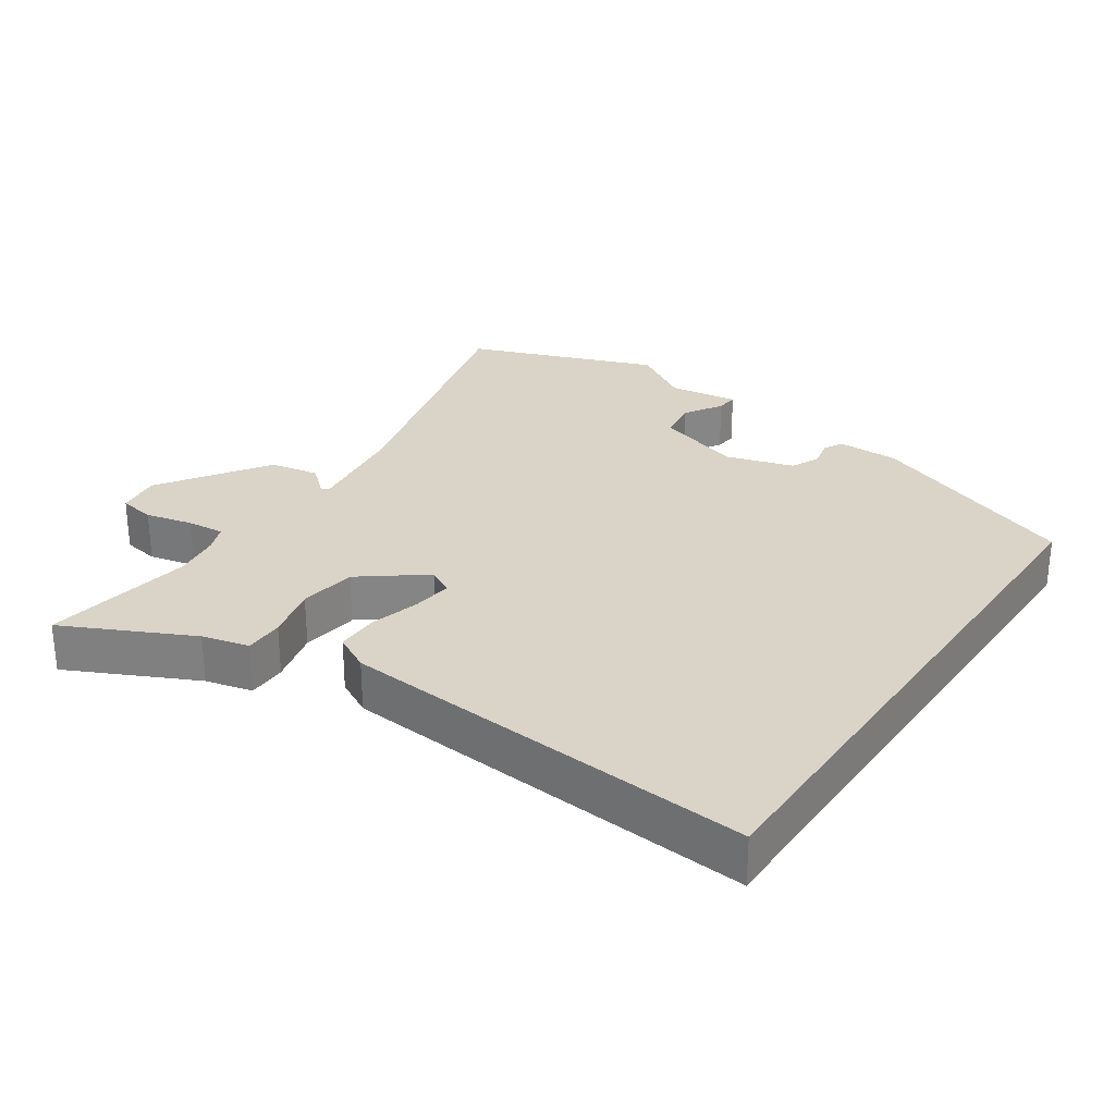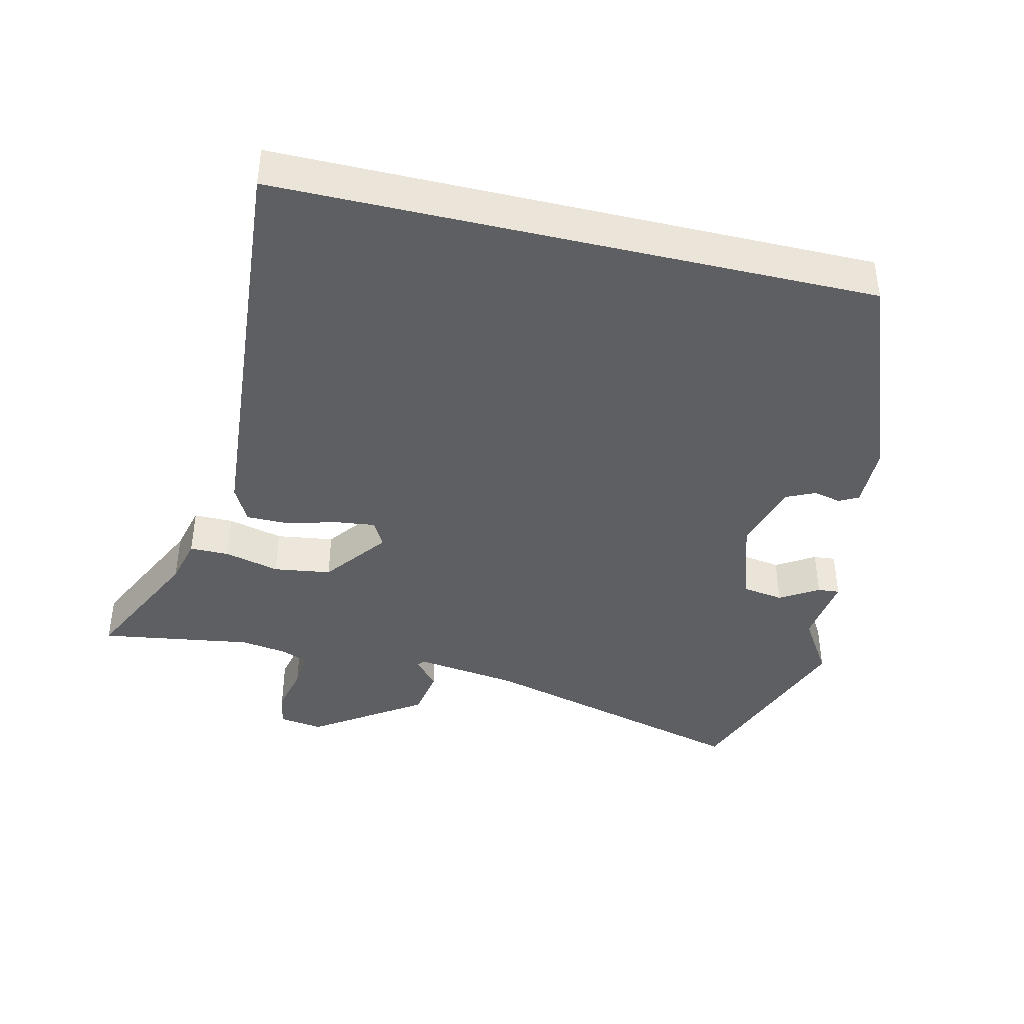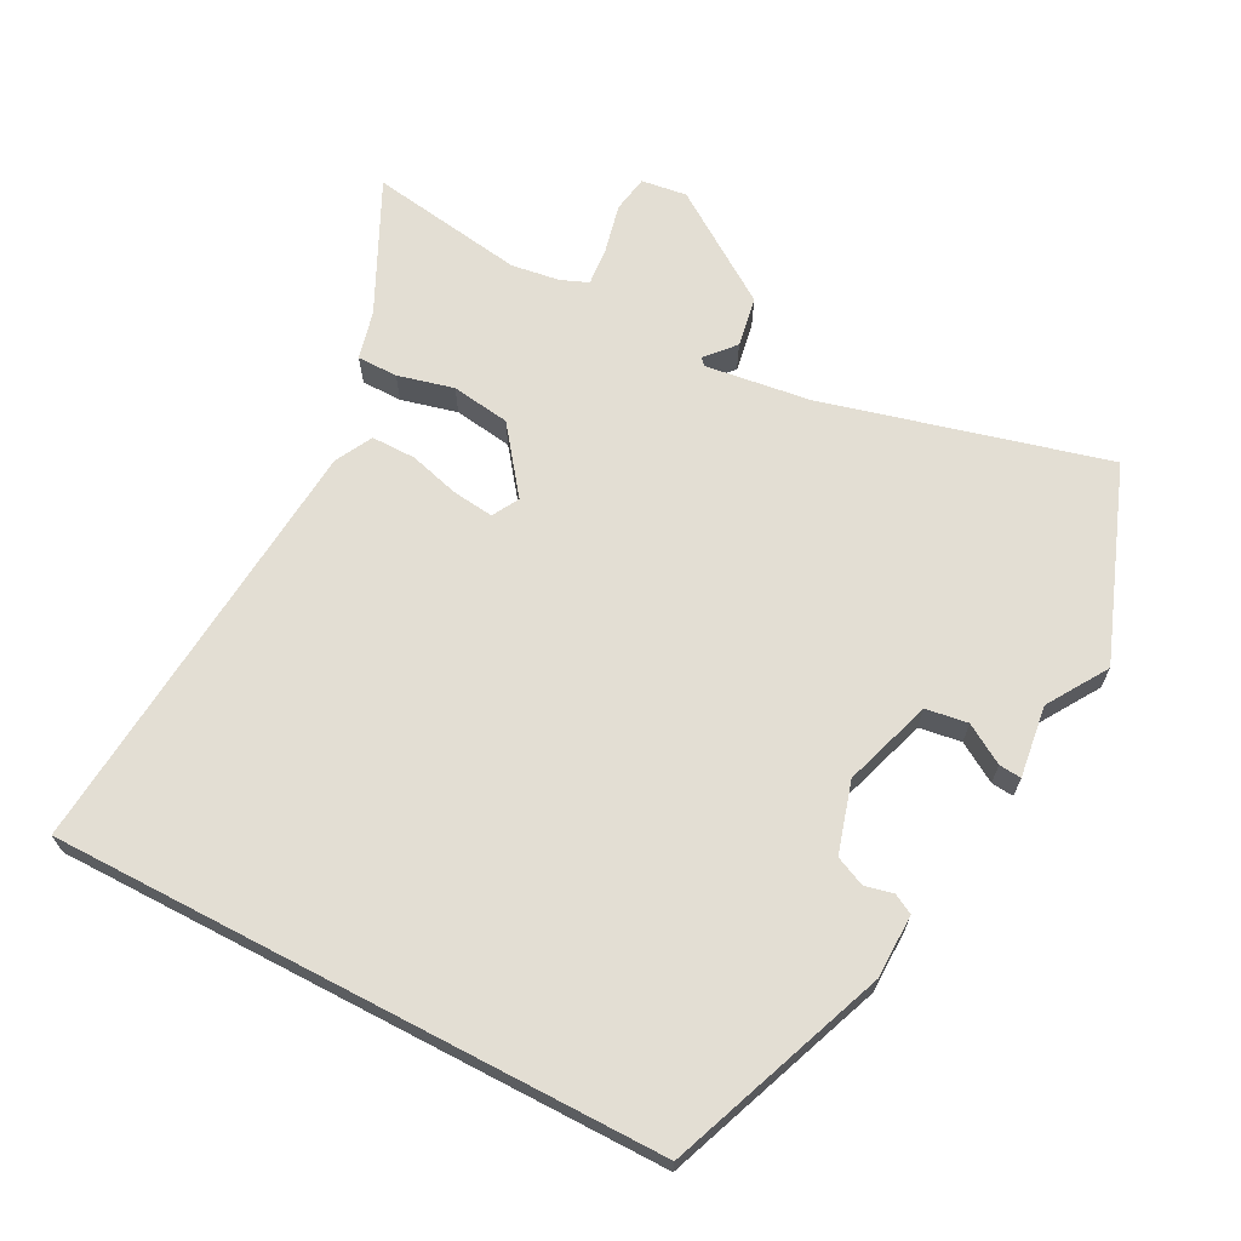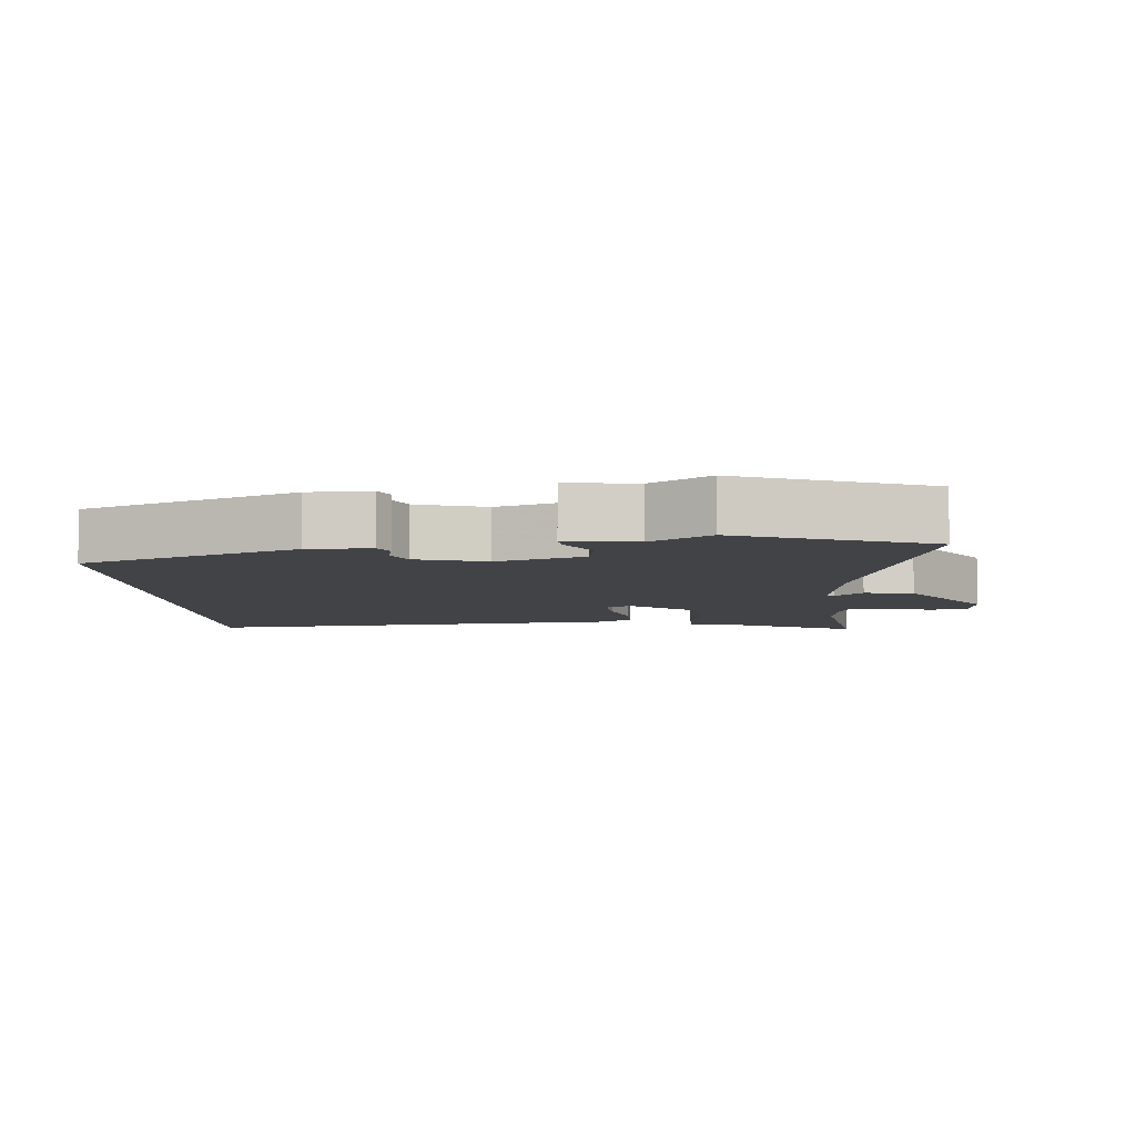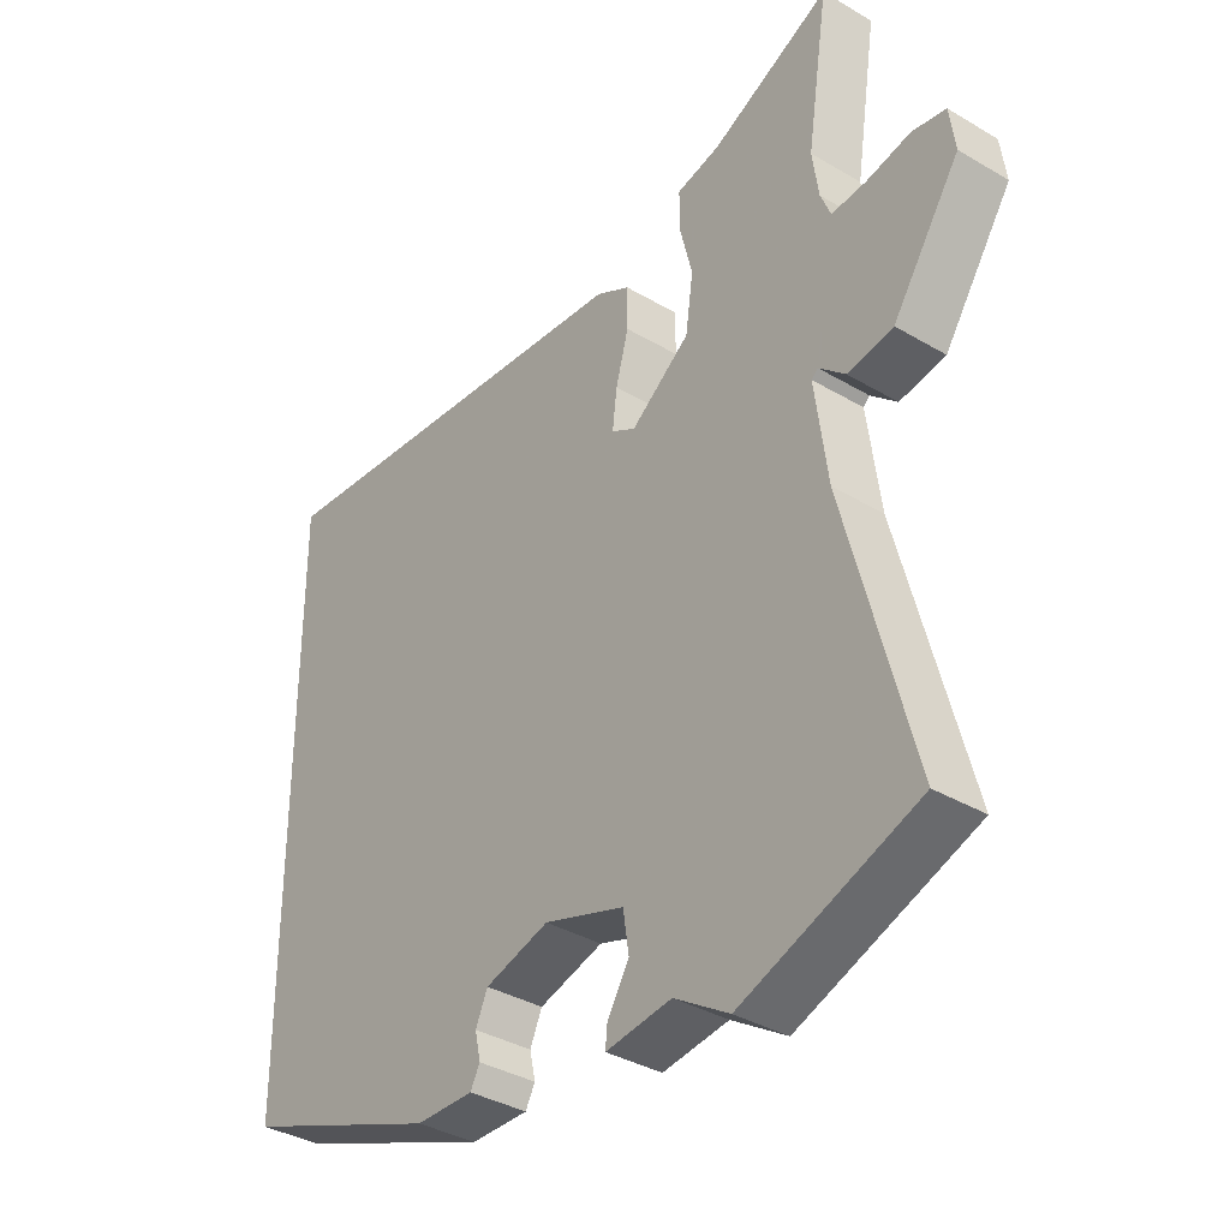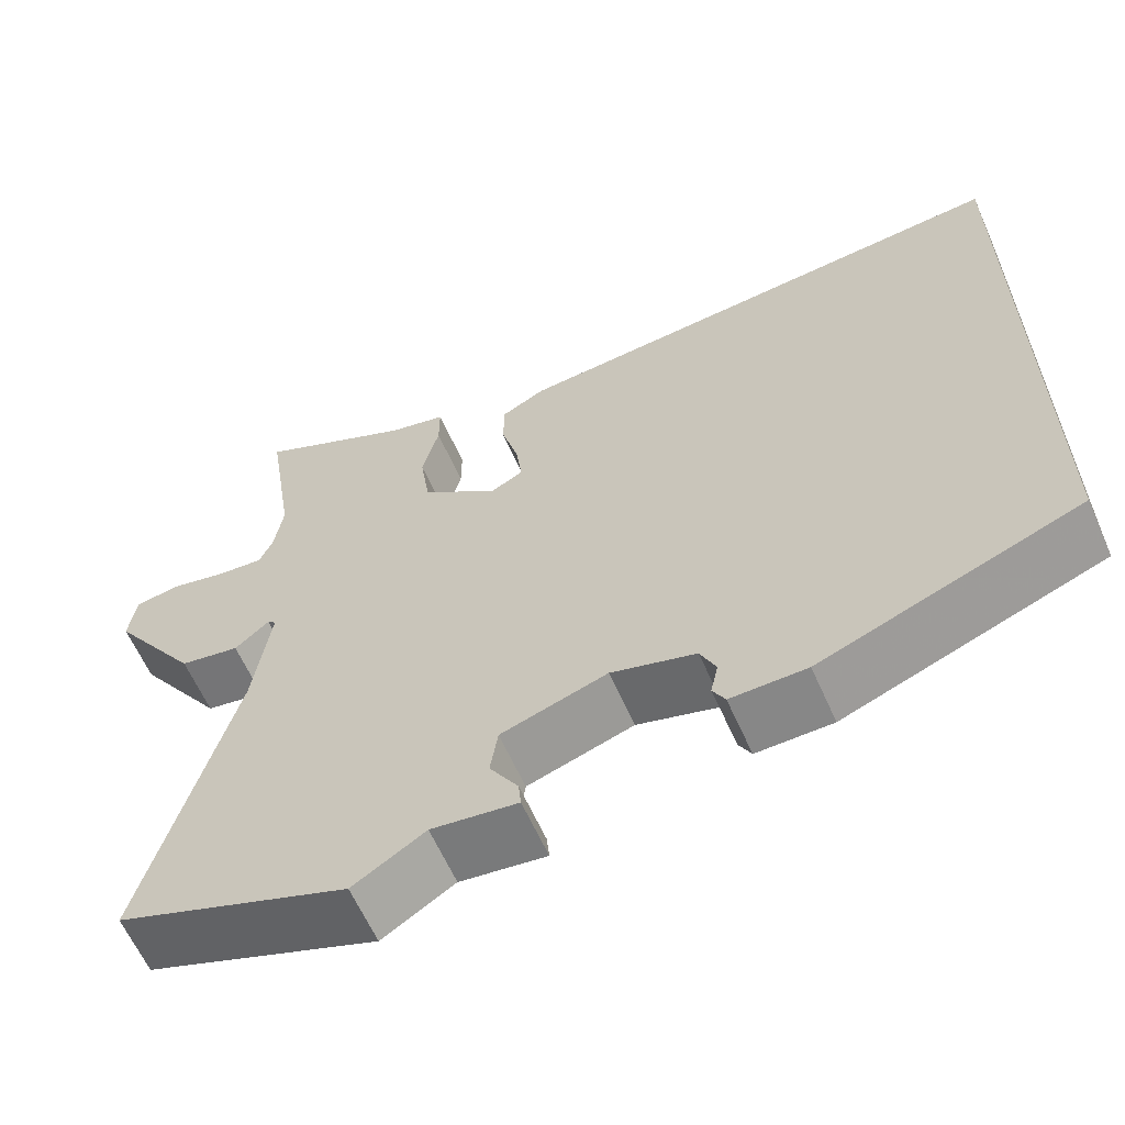
<metadata>
{"format":"obj","ext":"obj","renderer":"f3d","projection":"perspective","resolution":1024,"background":"white","views":[{"elev":28.6,"azim":34.2,"up":"+Y"},{"elev":-41.4,"azim":76.7,"up":"+Y"},{"elev":67.2,"azim":117.6,"up":"+Y"},{"elev":-6.9,"azim":-175.6,"up":"+Y"},{"elev":-36.1,"azim":-127.8,"up":"+Z"},{"elev":-62.2,"azim":23.9,"up":"+Z"}]}
</metadata>
<code>
v -0.317 0.07 -0.569
v -0.593 0.07 -0.465
v -0.487 0.07 -0.061
v -0.467 0.07 0.089
v -0.477 0.07 0.098
v -0.518 0.07 0.062
v -0.59 0.07 0.075
v -0.696 0.07 0.233
v -0.687 0.07 0.298
v -0.634 0.07 0.307
v -0.565 0.07 0.291
v -0.51 0.07 0.286
v -0.494 0.07 0.325
v -0.484 0.07 0.394
v -0.518 0.07 0.616
v -0.331 0.07 0.525
v -0.262 0.07 0.508
v -0.262 0.07 0.45
v -0.282 0.07 0.37
v -0.27 0.07 0.286
v -0.177 0.07 0.215
v -0.139 0.07 0.236
v -0.146 0.07 0.295
v -0.166 0.07 0.368
v -0.166 0.07 0.431
v -0.113 0.07 0.459
v 0.5 0.07 0.51
v 0.5 0.07 -0.361
v 0.188 0.07 -0.48
v 0.097 0.07 -0.481
v 0.082 0.07 -0.453
v 0.091 0.07 -0.412
v 0.072 0.07 -0.37
v -0.029 0.07 -0.34
v -0.156 0.07 -0.381
v -0.165 0.07 -0.441
v -0.131 0.07 -0.497
v -0.128 0.07 -0.529
v -0.231 0.07 -0.515
v -0.317 0 -0.569
v -0.593 0 -0.465
v -0.487 0 -0.061
v -0.467 0 0.089
v -0.477 0 0.098
v -0.518 0 0.062
v -0.59 0 0.075
v -0.696 0 0.233
v -0.687 0 0.298
v -0.634 0 0.307
v -0.565 0 0.291
v -0.51 0 0.286
v -0.494 0 0.325
v -0.484 0 0.394
v -0.518 0 0.616
v -0.331 0 0.525
v -0.262 0 0.508
v -0.262 0 0.45
v -0.282 0 0.37
v -0.27 0 0.286
v -0.177 0 0.215
v -0.139 0 0.236
v -0.146 0 0.295
v -0.166 0 0.368
v -0.166 0 0.431
v -0.113 0 0.459
v 0.5 0 0.51
v 0.5 0 -0.361
v 0.188 0 -0.48
v 0.097 0 -0.481
v 0.082 0 -0.453
v 0.091 0 -0.412
v 0.072 0 -0.37
v -0.029 0 -0.34
v -0.156 0 -0.381
v -0.165 0 -0.441
v -0.131 0 -0.497
v -0.128 0 -0.529
v -0.231 0 -0.515
f 36 37 38 39
f 35 36 39 1
f 29 30 31 32
f 29 32 33
f 28 29 33
f 27 28 33 34
f 23 24 25 26
f 22 23 26 27
f 21 22 27 34
f 16 17 18 19
f 14 15 16 19
f 13 14 19 20
f 12 13 20 21
f 8 9 10 11
f 5 6 7 8
f 5 8 11 12
f 35 1 2 3
f 35 3 4
f 34 35 4
f 21 34 4
f 4 5 12 21
f 78 77 76 75
f 40 78 75 74
f 71 70 69 68
f 72 71 68
f 72 68 67
f 73 72 67 66
f 65 64 63 62
f 66 65 62 61
f 73 66 61 60
f 58 57 56 55
f 58 55 54 53
f 59 58 53 52
f 60 59 52 51
f 50 49 48 47
f 47 46 45 44
f 51 50 47 44
f 42 41 40 74
f 43 42 74
f 43 74 73
f 43 73 60
f 60 51 44 43
f 1 40 41 2
f 2 41 42 3
f 3 42 43 4
f 4 43 44 5
f 5 44 45 6
f 6 45 46 7
f 7 46 47 8
f 8 47 48 9
f 9 48 49 10
f 10 49 50 11
f 11 50 51 12
f 12 51 52 13
f 13 52 53 14
f 14 53 54 15
f 15 54 55 16
f 16 55 56 17
f 17 56 57 18
f 18 57 58 19
f 19 58 59 20
f 20 59 60 21
f 21 60 61 22
f 22 61 62 23
f 23 62 63 24
f 24 63 64 25
f 25 64 65 26
f 26 65 66 27
f 27 66 67 28
f 28 67 68 29
f 29 68 69 30
f 30 69 70 31
f 31 70 71 32
f 32 71 72 33
f 33 72 73 34
f 34 73 74 35
f 35 74 75 36
f 36 75 76 37
f 37 76 77 38
f 38 77 78 39
f 39 78 40 1

</code>
